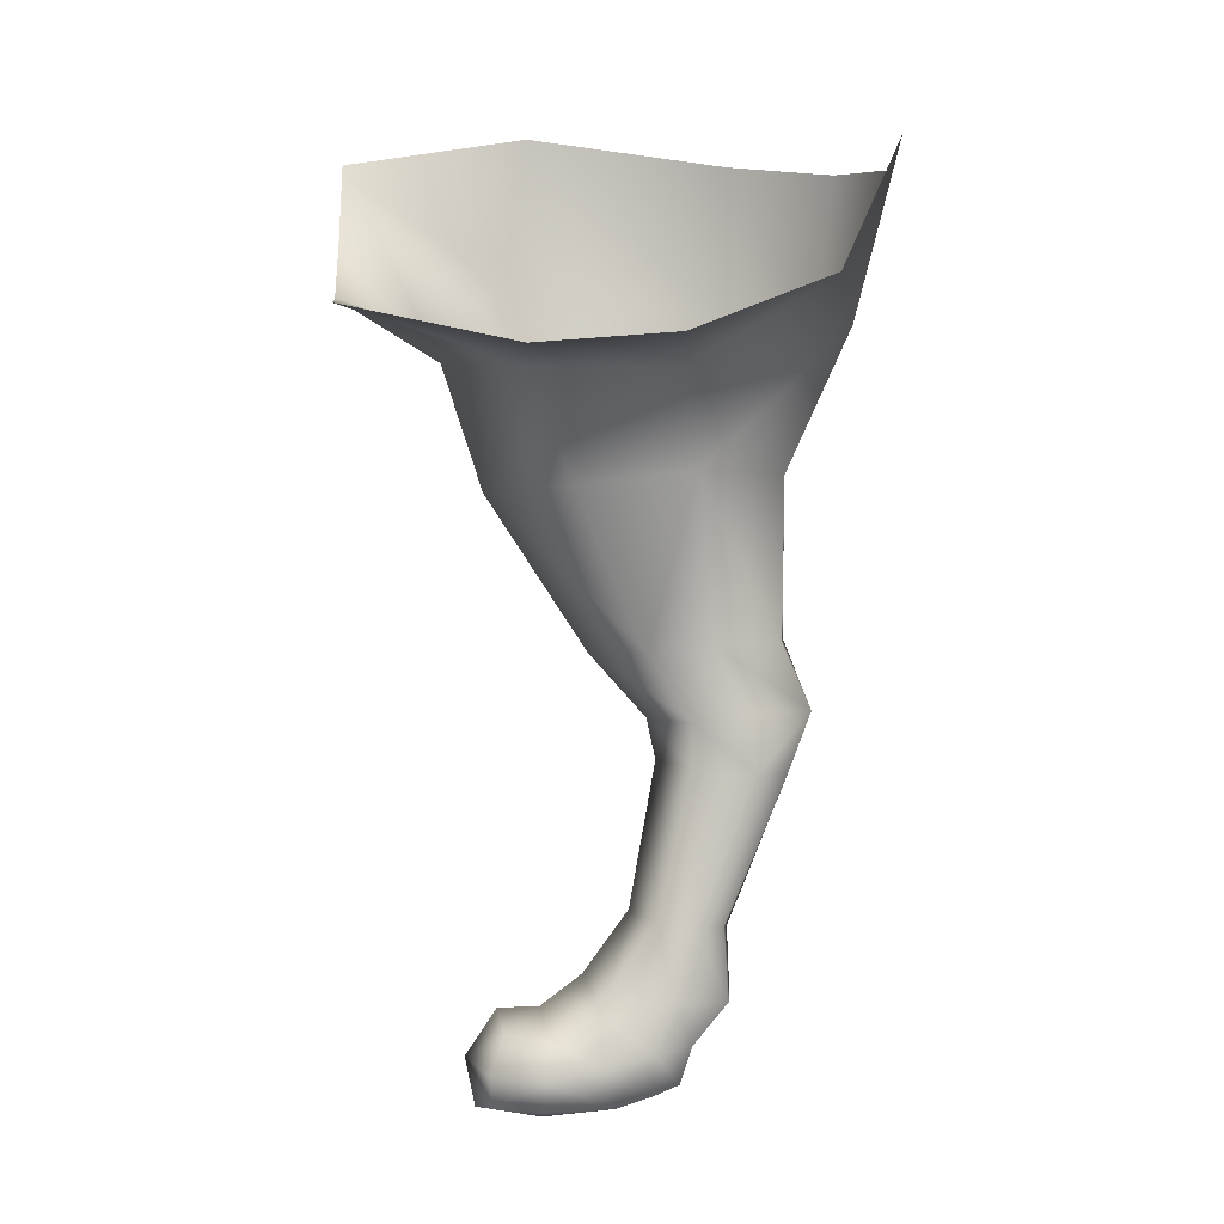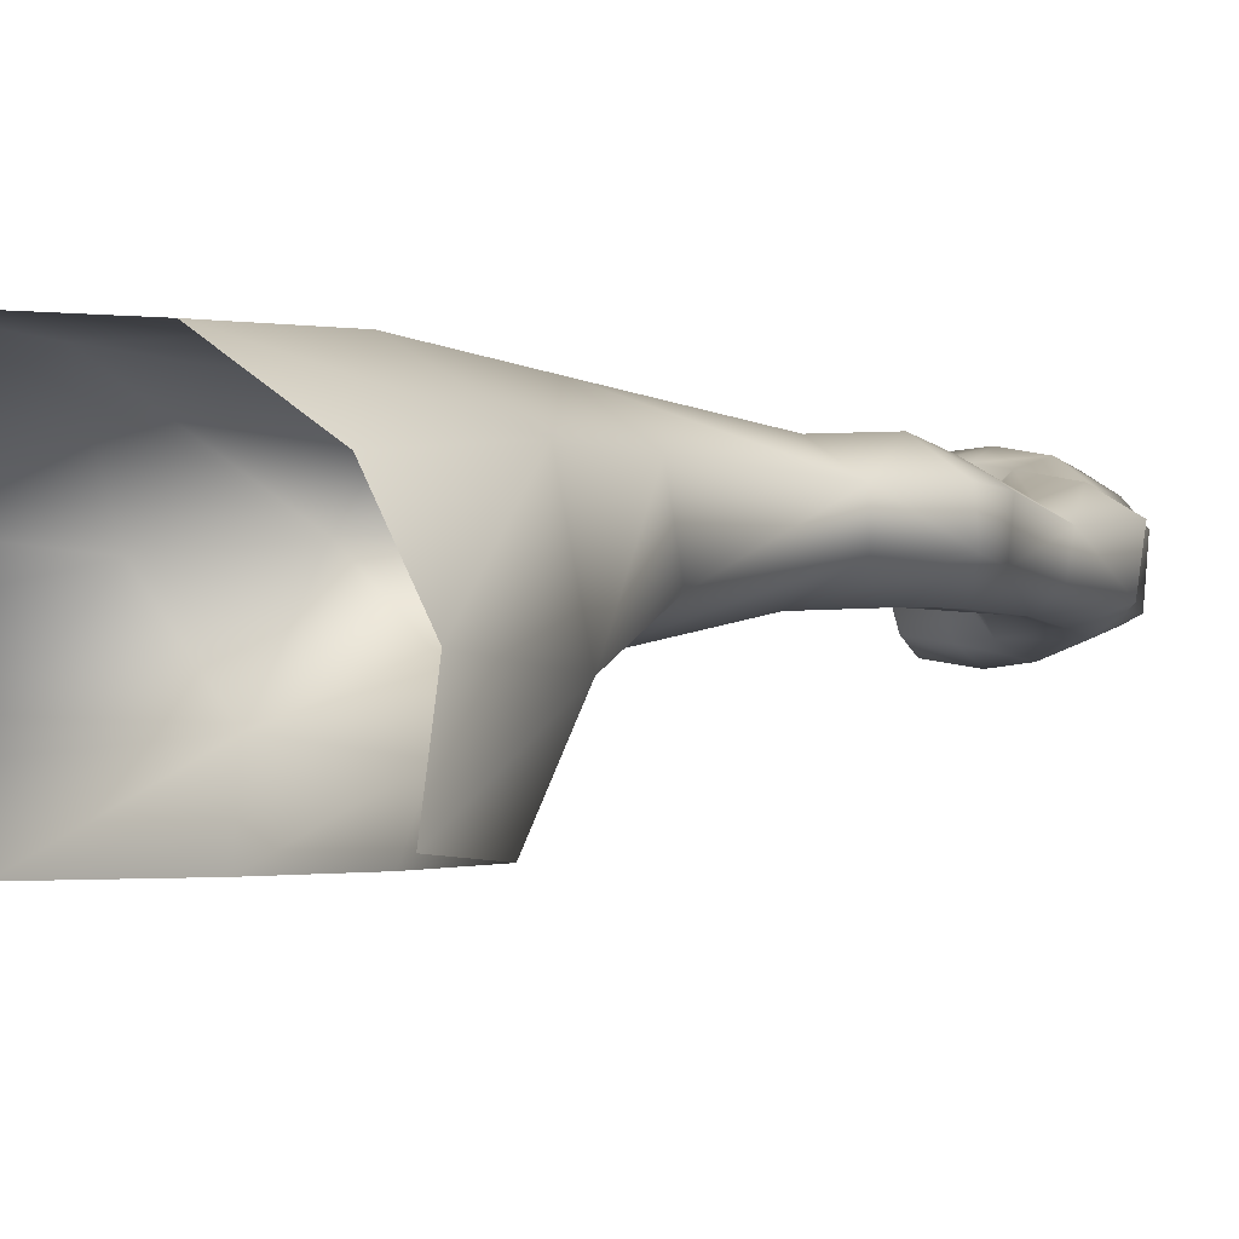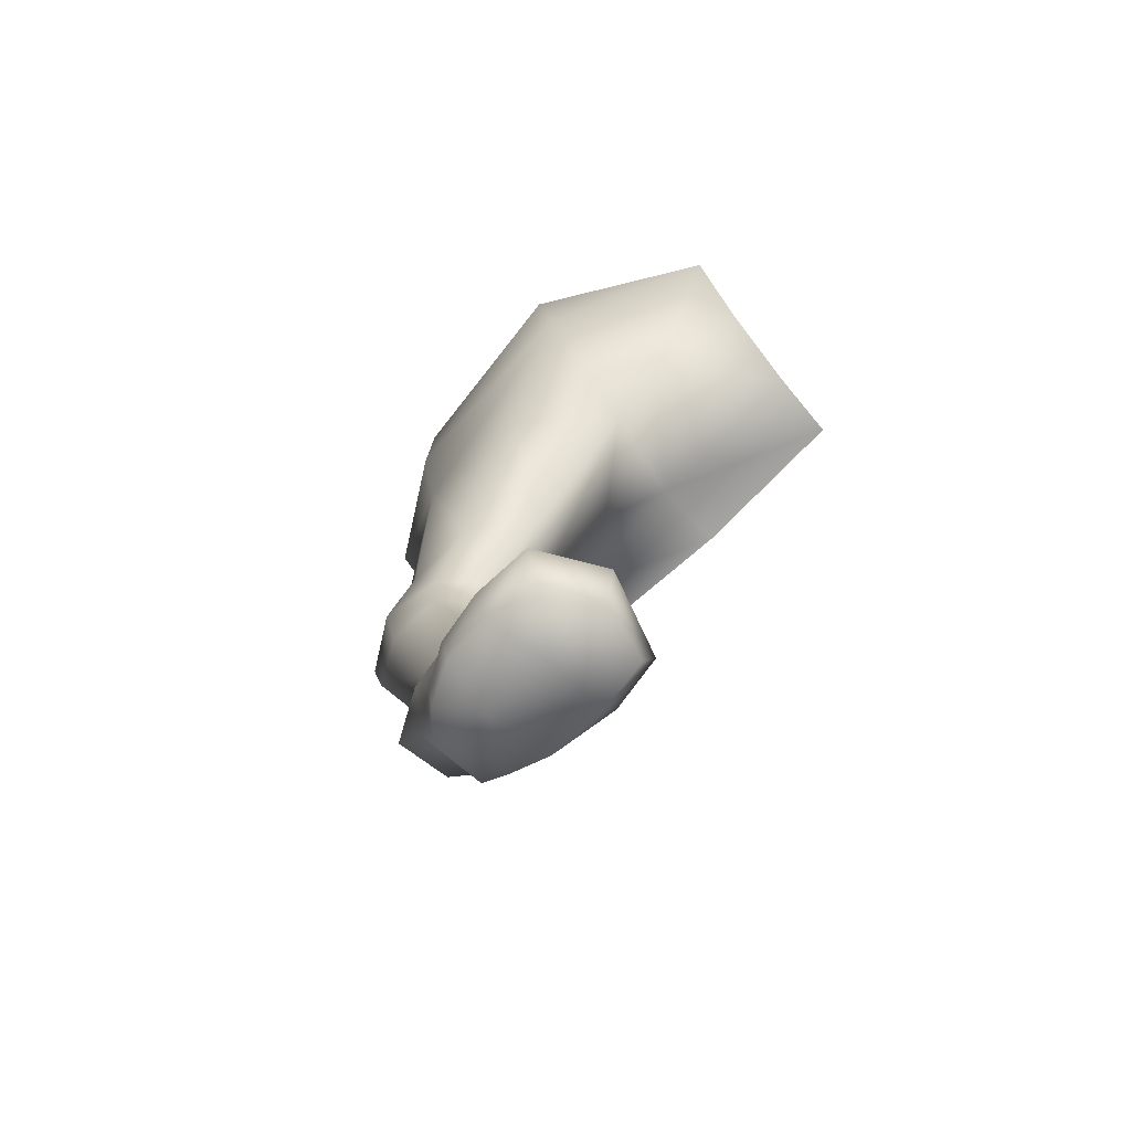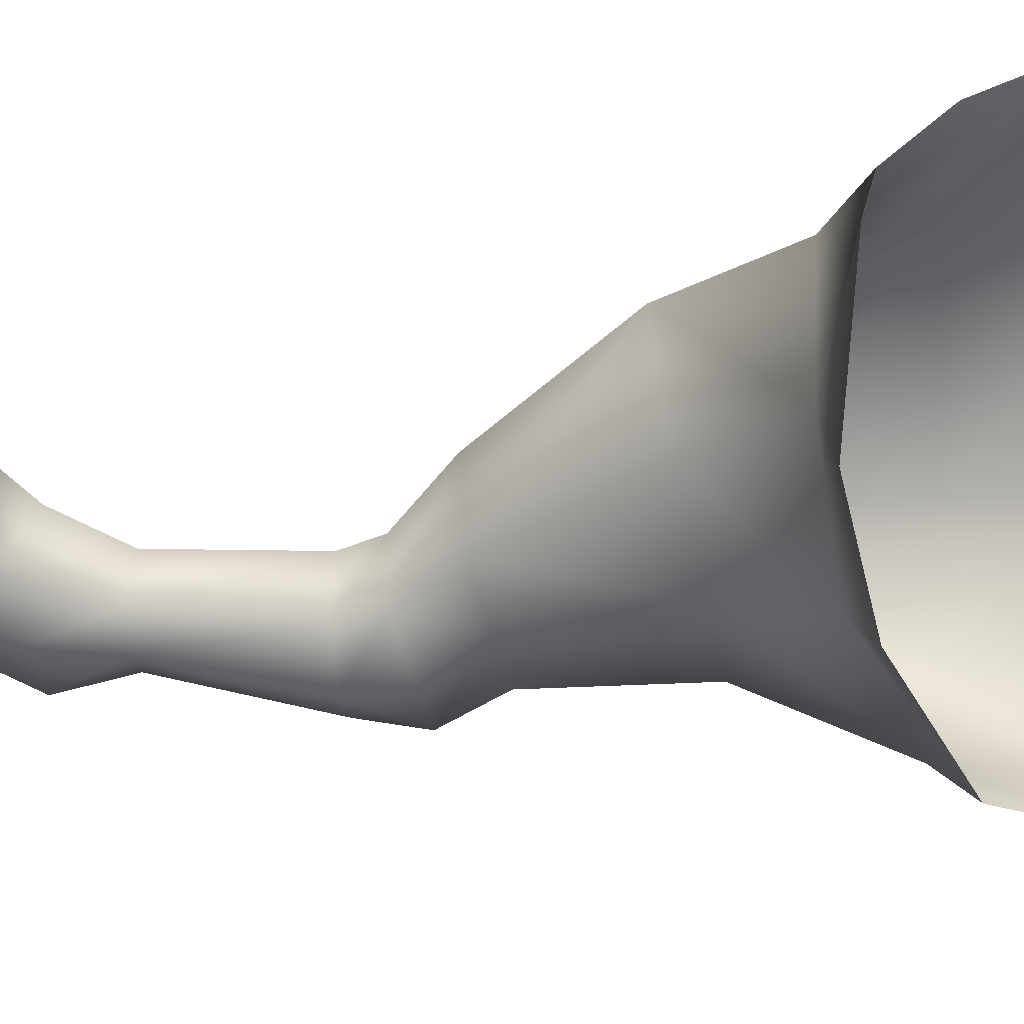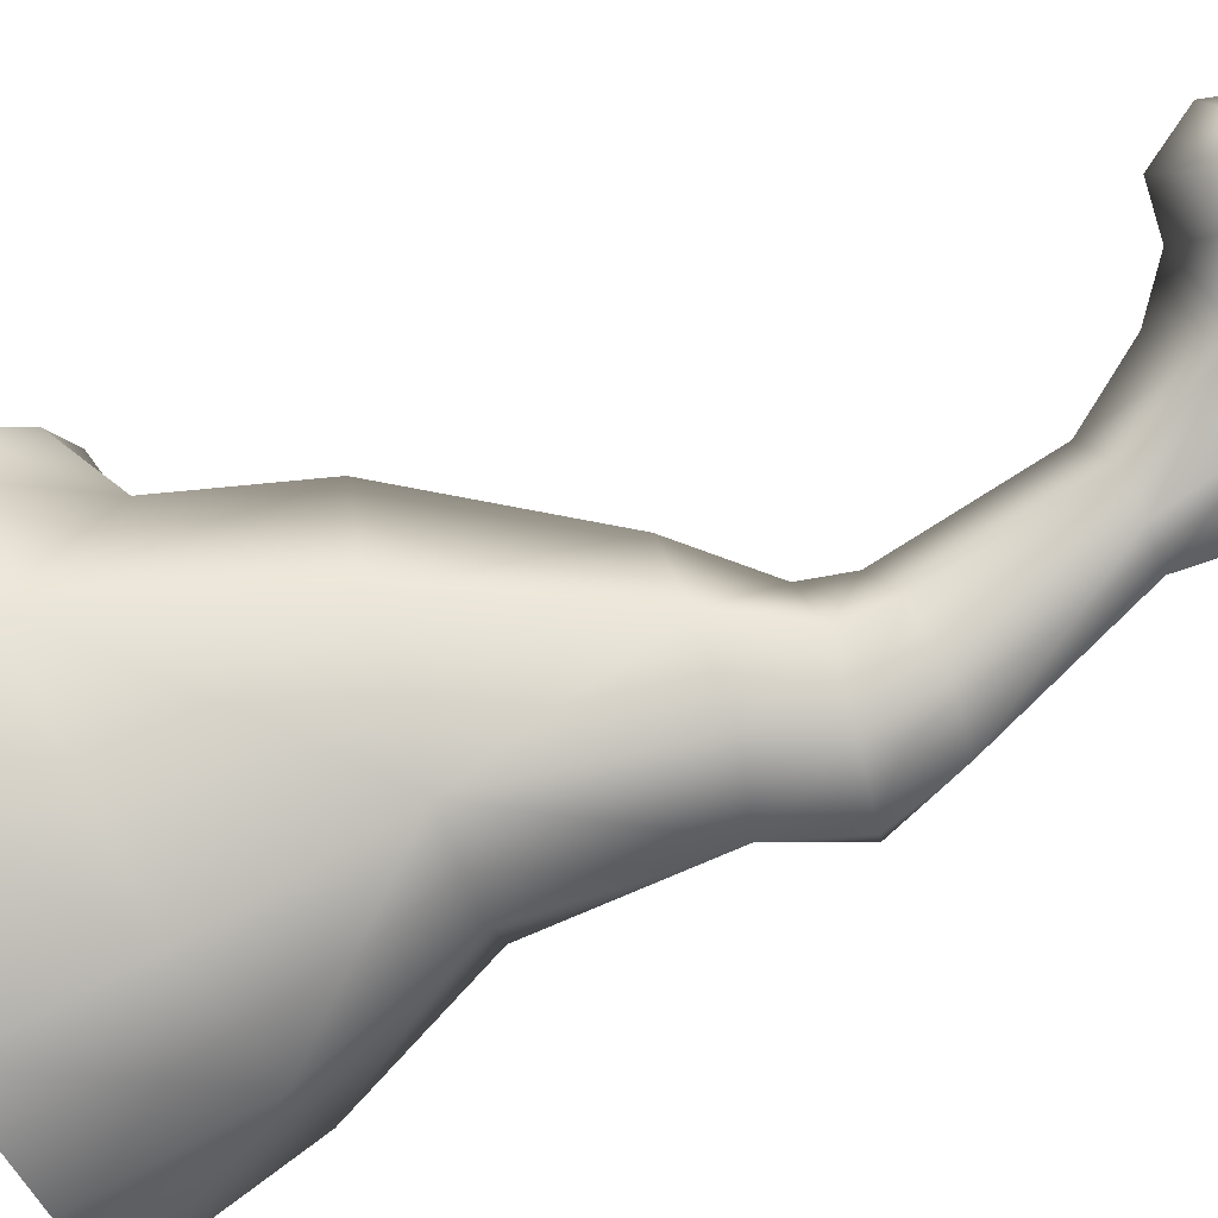
<metadata>
{"format":"obj","ext":"obj","renderer":"f3d","projection":"perspective","resolution":1024,"background":"white","views":[{"elev":-3.1,"azim":177.4,"up":"+Y"},{"elev":-5.6,"azim":-138.1,"up":"+Z"},{"elev":-68.9,"azim":43.4,"up":"+Y"},{"elev":-60.8,"azim":99.8,"up":"+Z"},{"elev":78.5,"azim":-111.8,"up":"+Z"}]}
</metadata>
<code>
v  25.62 0.3264 -0.3722
v  25.47 0.4231 -0.6494
v  25.66 0.3758 -0.6886
v  25.33 0.4515 -0.3479
v  25.34 0.4727 -0.6205
v  26.44 3.781 -0.6352
v  26.89 3.978 -1.185
v  26.9 4.285 -0.7991
v  26.06 3.691 -1.131
v  25.45 0.4263 -0.2273
v  25.65 0.3774 -0.12
v  26.91 4.719 -0.5608
v  26.17 4.221 -0.1294
v  25.13 4.112 -0.2036
v  26.05 4.959 -0.1441
v  25.08 4.801 -0.2736
v  24.69 3.954 -0.5014
v  24.61 4.684 -0.6148
v  24.41 4.603 -1.063
v  24.59 3.9 -1.073
v  24.87 3.252 -0.8013
v  25.28 3.253 -0.9571
v  25.35 3.68 -1.232
v  24.91 3.292 -0.4463
v  25.25 3.304 -0.2072
v  25.84 3.26 -0.196
v  26.25 3.19 -0.5442
v  25.84 3.195 -0.8873
v  24.71 4.048 -1.518
v  25.38 3.786 -1.518
v  26.88 3.896 -1.518
v  26.05 3.731 -1.518
v  24.44 4.65 -1.518
v  25.5 2.443 -0.7427
v  25.19 2.47 -0.7715
v  24.87 2.491 -0.6443
v  24.84 2.525 -0.4492
v  25.12 2.462 -0.281
v  25.47 2.456 -0.2606
v  25.76 2.454 -0.4774
v  25.28 2.121 -0.6946
v  25.01 2.166 -0.7499
v  24.73 2.18 -0.6198
v  24.73 2.196 -0.4228
v  24.99 2.171 -0.2551
v  25.3 2.126 -0.2767
v  25.48 2.148 -0.4788
v  25 1.883 -0.7328
v  25.29 1.915 -0.7085
v  24.84 1.896 -0.6293
v  24.82 1.883 -0.4102
v  25.04 1.871 -0.2851
v  25.3 1.899 -0.2846
v  25.44 1.952 -0.4735
v  25.27 1.185 -0.6872
v  25.45 1.204 -0.6521
v  25.14 1.19 -0.5949
v  25.11 1.181 -0.4211
v  25.25 1.186 -0.3321
v  25.42 1.193 -0.3211
v  25.57 1.26 -0.4654
v  25.7 0.7892 -0.7005
v  25.37 0.8485 -0.6939
v  25.12 0.8458 -0.6285
v  25.09 0.8246 -0.3698
v  25.32 0.8199 -0.2325
v  25.63 0.776 -0.1594
v  25.78 0.9622 -0.4306
v  25.46 0.6175 -0.7082
v  25.7 0.5581 -0.7599
v  25.28 0.649 -0.6309
v  25.26 0.6317 -0.3513
v  25.43 0.5985 -0.221
v  25.63 0.5467 -0.0912
v  26.18 0.7944 -0.3418
v  26.07 0.7152 -0.103
v  26.33 0.5728 -0.3409
v  26.15 0.5427 -0.0366
v  26.21 0.5236 -0.7157
v  26.2 0.3722 -0.6368
v  26.14 0.7105 -0.653
v  26.28 0.34 -0.3555
v  26.14 0.3669 -0.1206
v  25.98 0.8092 -0.4031
v  25.87 0.681 -0.1072
v  25.94 0.6794 -0.693
v  25.95 0.5072 -0.7659
v  25.96 0.3595 -0.6797
v  25.97 0.2935 -0.3761
v  25.89 0.3632 -0.0925
v  25.88 0.5328 -0.0334
o WBackRightleg
g WBackRightleg
f 1 2 3
f 4 5 2
f 1 4 2
f 6 7 8
f 9 7 6
f 10 4 1
f 1 11 10
f 8 12 6
f 13 6 12
f 14 15 16
f 15 14 13
f 13 12 15
f 17 14 16
f 16 18 17
f 19 17 18
f 17 19 20
f 21 20 22
f 23 22 20
f 24 20 21
f 20 24 17
f 25 17 24
f 17 25 14
f 13 25 26
f 25 13 14
f 6 13 27
f 26 27 13
f 9 6 27
f 27 28 9
f 29 23 20
f 23 29 30
f 31 9 32
f 7 9 31
f 20 19 33
f 33 29 20
f 9 28 23
f 30 32 23
f 28 22 23
f 23 32 9
f 22 28 34
f 34 35 22
f 36 22 35
f 22 36 21
f 24 21 37
f 36 37 21
f 25 24 37
f 37 38 25
f 39 25 38
f 25 39 26
f 40 26 39
f 26 40 27
f 34 27 40
f 27 34 28
f 35 34 41
f 41 42 35
f 36 35 43
f 42 43 35
f 37 36 43
f 43 44 37
f 45 37 44
f 37 45 38
f 46 38 45
f 38 46 39
f 47 39 46
f 39 47 40
f 41 40 47
f 40 41 34
f 48 41 49
f 41 48 42
f 43 42 48
f 48 50 43
f 51 43 50
f 43 51 44
f 45 44 51
f 51 52 45
f 53 45 52
f 45 53 46
f 54 46 53
f 46 54 47
f 49 47 54
f 47 49 41
f 55 49 56
f 49 55 48
f 50 48 55
f 55 57 50
f 58 50 57
f 50 58 51
f 59 51 58
f 51 59 52
f 60 52 59
f 52 60 53
f 61 53 60
f 53 61 54
f 56 54 61
f 54 56 49
f 56 61 62
f 56 63 55
f 64 55 63
f 55 64 57
f 58 57 64
f 64 65 58
f 66 58 65
f 58 66 59
f 67 59 66
f 59 67 60
f 61 60 67
f 67 68 61
f 62 61 68
f 62 63 56
f 69 62 70
f 62 69 63
f 71 63 69
f 63 71 64
f 65 64 71
f 71 72 65
f 66 65 72
f 72 73 66
f 67 66 73
f 73 74 67
f 75 76 77
f 78 77 76
f 79 77 80
f 77 79 81
f 2 70 3
f 70 2 69
f 5 69 2
f 69 5 71
f 72 71 5
f 5 4 72
f 72 4 73
f 10 73 4
f 74 73 10
f 10 11 74
f 82 78 83
f 78 82 77
f 80 77 82
f 77 81 75
f 84 67 85
f 67 84 68
f 62 68 84
f 84 86 62
f 70 62 86
f 86 87 70
f 3 87 88
f 87 3 70
f 89 3 88
f 3 89 1
f 90 1 89
f 1 90 11
f 91 11 90
f 11 91 74
f 85 74 91
f 74 85 67
f 84 85 76
f 76 75 84
f 81 84 75
f 84 81 86
f 87 86 81
f 81 79 87
f 80 87 79
f 87 80 88
f 89 88 80
f 80 82 89
f 83 89 82
f 89 83 90
f 78 90 83
f 90 78 91
f 76 91 78
f 91 76 85

</code>
